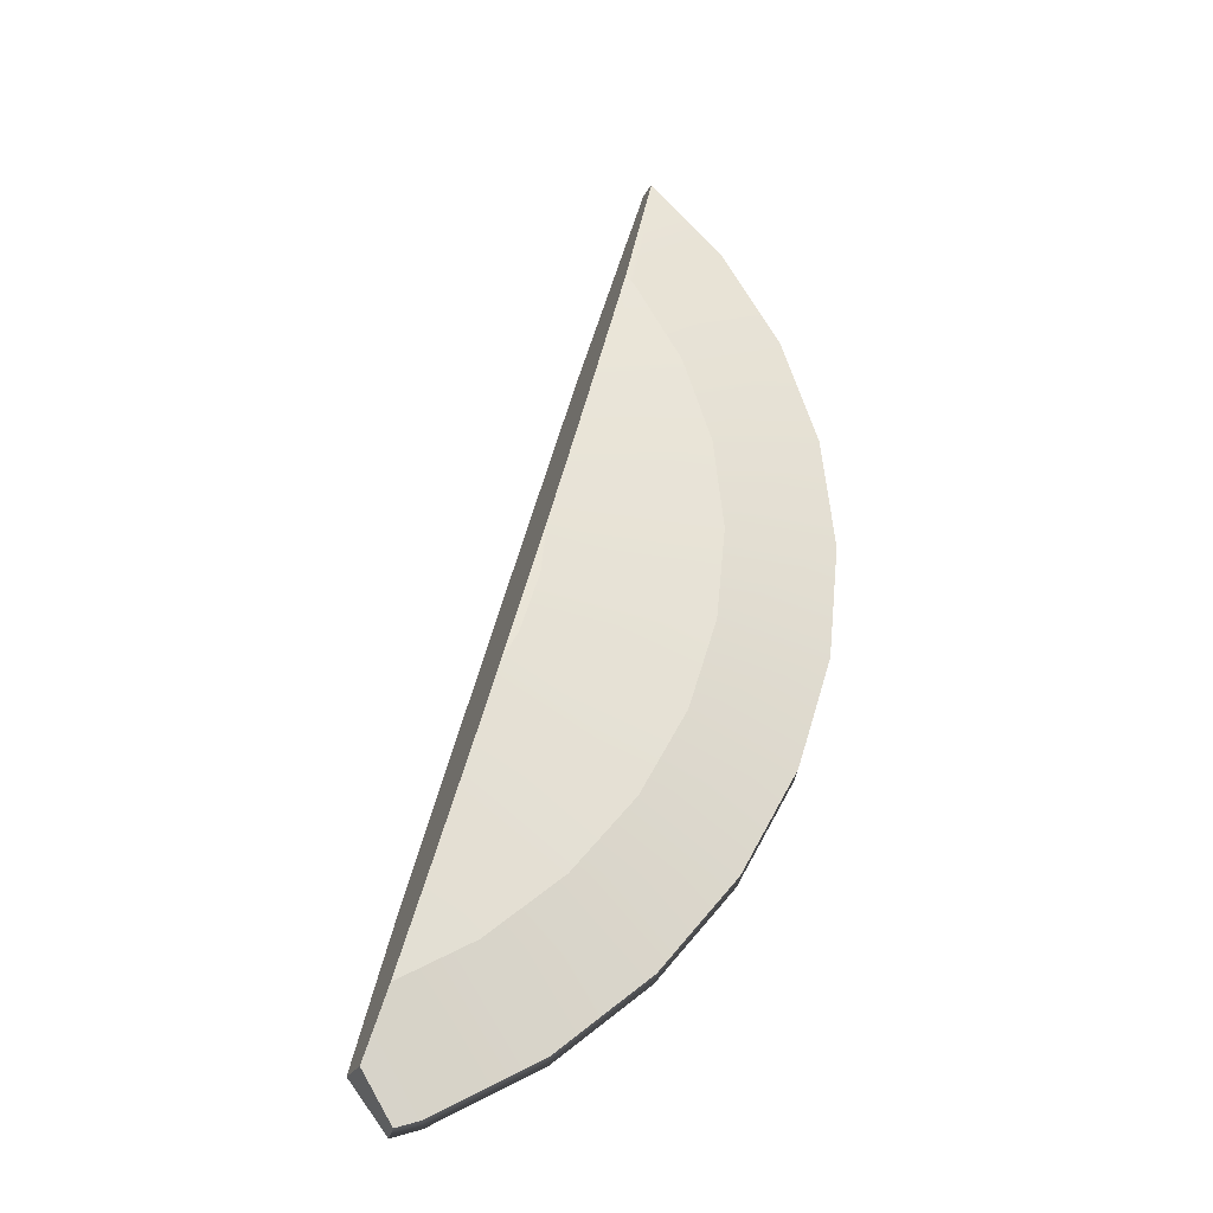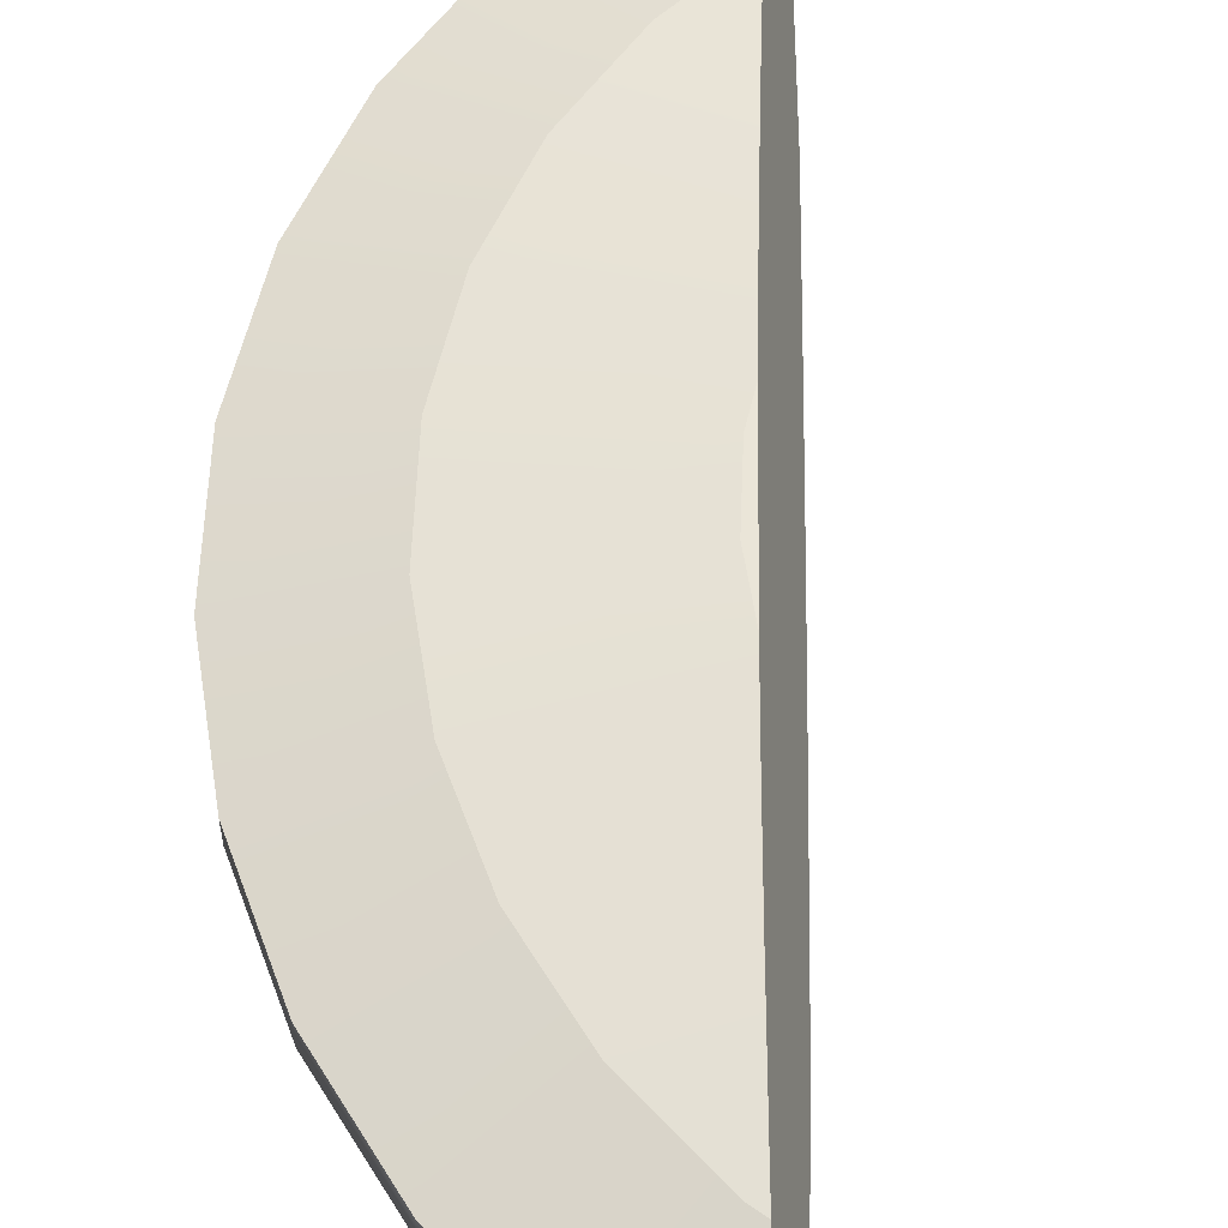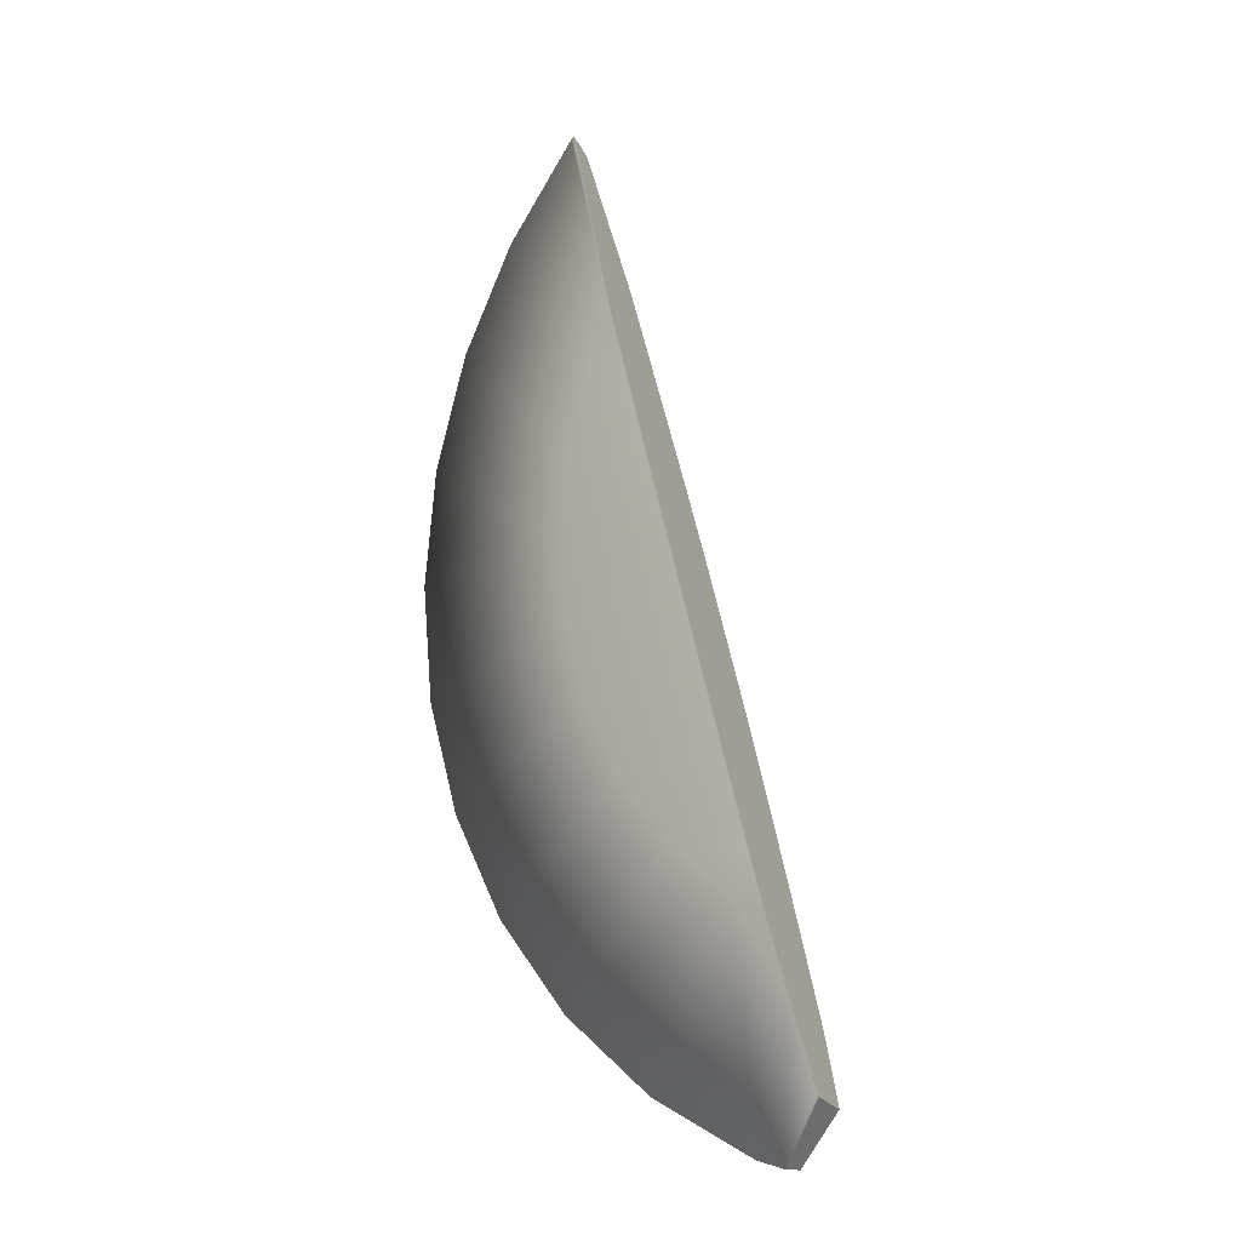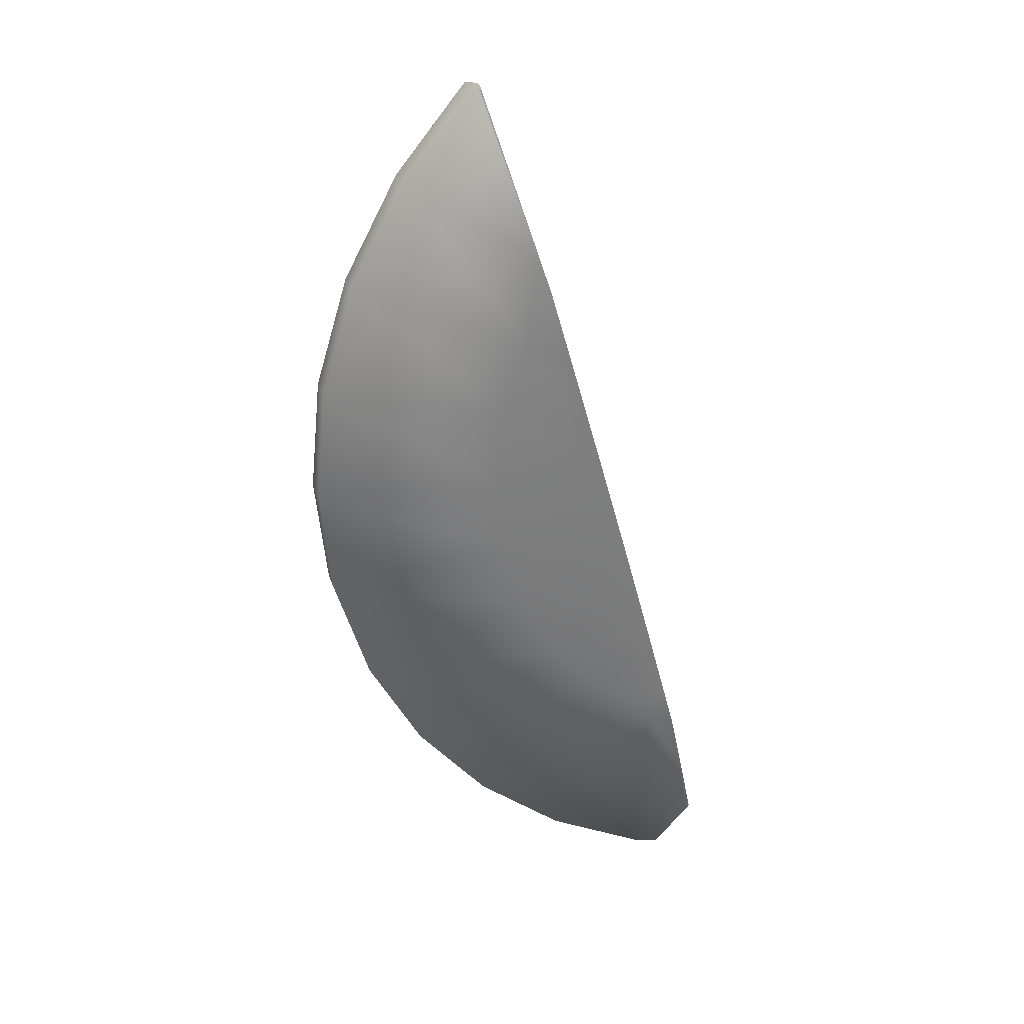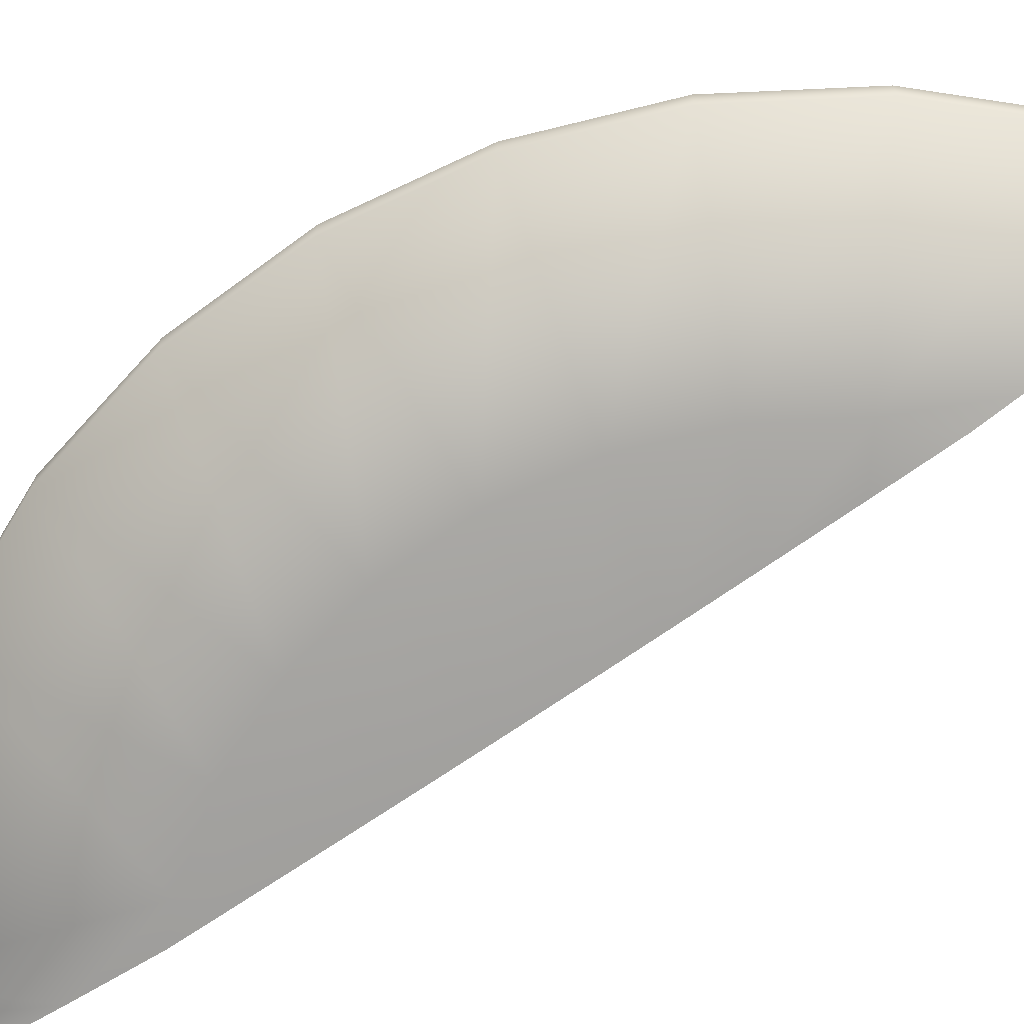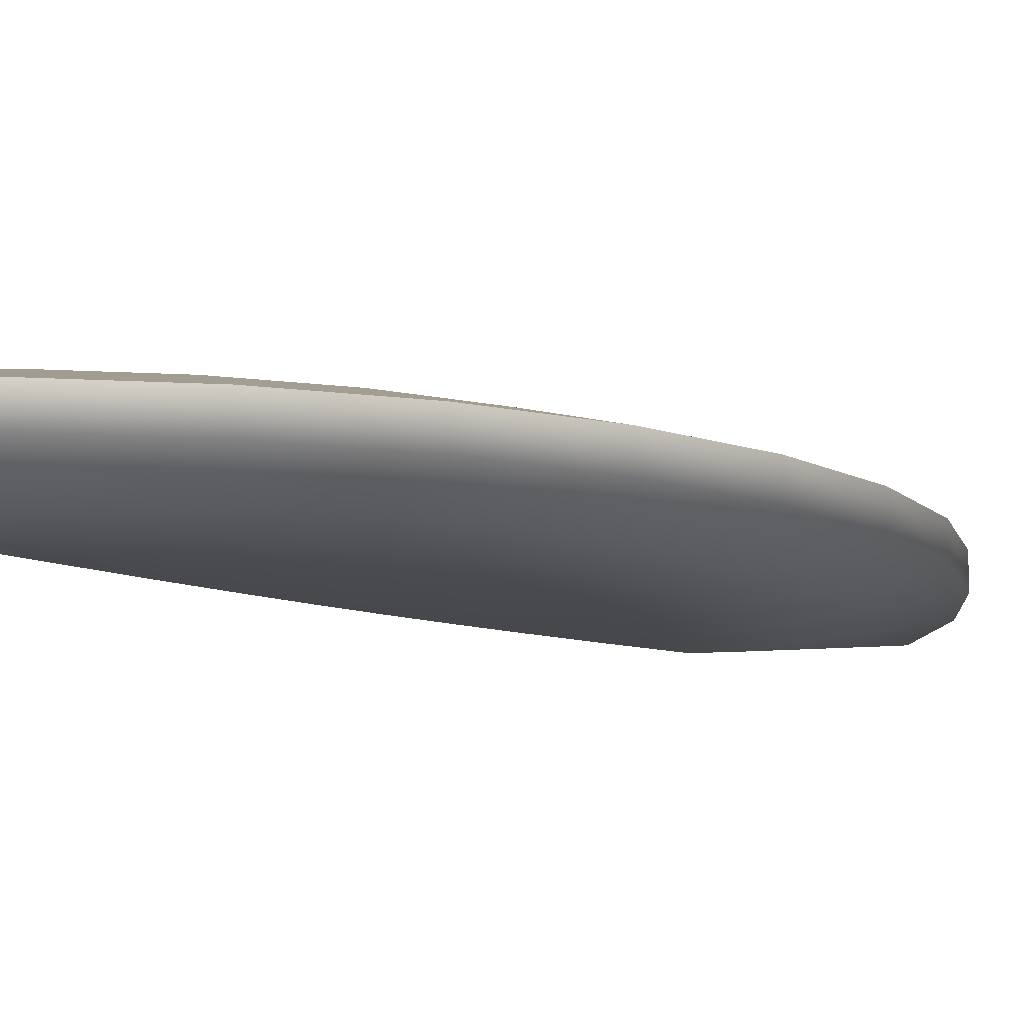
<metadata>
{"format":"obj","ext":"obj","renderer":"f3d","projection":"perspective","resolution":1024,"background":"white","views":[{"elev":-27.6,"azim":-4.0,"up":"+Y"},{"elev":59.1,"azim":165.5,"up":"+Z"},{"elev":-17.0,"azim":-143.4,"up":"+Y"},{"elev":30.6,"azim":162.9,"up":"+Y"},{"elev":-71.1,"azim":109.5,"up":"+Z"},{"elev":-10.5,"azim":30.5,"up":"+Z"}]}
</metadata>
<code>
g ClayBossShattered_cell.001
v -0.3121 -0.6451 0.06304
v -0.3409 -0.7308 0.04334
v -0.3634 -0.7209 -0.04854
v -0.2476 -0.8009 0.01815
v -0.2897 -0.8137 0.01815
v -0.3409 -0.7308 0.04334
v -0.3121 -0.6451 0.06304
v -0.3015 -0.6125 0.06939
v -0.1733 -0.544 0.06939
v -0.06635 -0.704 0.01815
v 0.09252 -0.5737 0.01815
v -0.04361 -0.4375 0.06939
v 0.2229 -0.4148 0.01815
v 0.06283 -0.3078 0.06939
v 0.3198 -0.2335 0.01815
v 0.1419 -0.1599 0.06939
v 0.3794 -0.03685 0.01815
v 0.1906 0.000706 0.06939
v 0.3996 0.1677 0.01815
v 0.2071 0.1677 0.06939
v 0.3794 0.3722 0.01815
v 0.1906 0.3347 0.06939
v 0.3198 0.5689 0.01815
v 0.1419 0.4952 0.06939
v 0.2229 0.7501 0.01815
v 0.06283 0.6432 0.06939
v 0.09839 0.9019 0.01815
v 0.04699 0.6625 0.06939
v -0.09324 0.05717 0.1013
v -0.08395 0.1514 0.1013
v -0.07959 0.1677 0.101
v 0.1906 0.000706 0.06939
v -0.1255 -0.04909 0.1013
v 0.2071 0.1677 0.06939
v 0.1906 0.3347 0.06939
v -0.04824 0.2871 0.09627
v 0.1419 0.4952 0.06939
v -0.01105 0.4318 0.08766
v 0.06283 0.6432 0.06939
v 0.0381 0.6267 0.07268
v 0.04699 0.6625 0.06939
v 0.1419 -0.1599 0.06939
v 0.06283 -0.3078 0.06939
v -0.1677 -0.1538 0.09999
v -0.1527 -0.09996 0.1013
v -0.2032 -0.2779 0.0943
v -0.04361 -0.4375 0.06939
v -0.2481 -0.432 0.08425
v -0.1733 -0.544 0.06939
v -0.3015 -0.6125 0.06939
v -0.3634 -0.7209 -0.04854
v -0.3333 -0.5941 -0.06517
v -0.3121 -0.6451 0.06304
v -0.3015 -0.6125 0.06939
v -0.3333 -0.5941 -0.06517
v -0.2481 -0.432 0.08425
v -0.3015 -0.6125 0.06939
v -0.3011 -0.4614 -0.0802
v -0.2803 -0.3838 -0.08174
v -0.2032 -0.2779 0.0943
v -0.2415 -0.2396 -0.08401
v -0.1677 -0.1538 0.09999
v -0.2106 -0.1251 -0.08528
v -0.1527 -0.09996 0.1013
v -0.1834 -0.02509 -0.08589
v -0.08395 0.1514 0.1013
v -0.1575 0.06995 -0.08596
v -0.1306 0.1677 -0.08551
v -0.07959 0.1677 0.101
v -0.1005 0.2767 -0.08445
v -0.04824 0.2871 0.09627
v -0.06356 0.4101 -0.08251
v -0.01105 0.4318 0.08766
v -0.02928 0.5332 -0.0802
v 0.0381 0.6267 0.07268
v -0.01086 0.5939 -0.07358
v 0.0836 0.9001 -0.03414
v 0.04699 0.6625 0.06939
v 0.09839 0.9019 0.01815
v 0.08764 0.913 -0.03229
v 0.09252 0.909 -0.01046
v -0.2969 -0.8159 -0.03229
v -0.3333 -0.5941 -0.06517
v -0.3634 -0.7209 -0.04854
v -0.2476 -0.8009 -0.03229
v -0.2897 -0.8137 0.01815
v -0.2476 -0.8009 0.01815
v -0.2476 -0.4328 -0.0802
v -0.3011 -0.4614 -0.0802
v -0.2803 -0.3838 -0.08174
v -0.06635 -0.704 -0.03229
v -0.06635 -0.704 0.01815
v 0.09252 -0.5737 -0.03229
v 0.09252 -0.5737 0.01815
v -0.1382 -0.343 -0.0802
v -0.2415 -0.2396 -0.08401
v 0.2229 -0.4148 -0.03229
v 0.2229 -0.4148 0.01815
v -0.04836 -0.2335 -0.0802
v -0.2106 -0.1251 -0.08528
v 0.3198 -0.2335 -0.03229
v 0.3198 -0.2335 0.01815
v 0.01837 -0.1087 -0.0802
v -0.1834 -0.02509 -0.08589
v 0.3794 -0.03685 -0.03229
v 0.3794 -0.03685 0.01815
v 0.05947 0.02679 -0.0802
v -0.1575 0.06995 -0.08596
v 0.3996 0.1677 -0.03229
v 0.3996 0.1677 0.01815
v 0.07334 0.1677 -0.0802
v -0.1306 0.1677 -0.08551
v 0.3794 0.3722 -0.03229
v 0.3794 0.3722 0.01815
v 0.05947 0.3086 -0.0802
v -0.1005 0.2767 -0.08445
v 0.3198 0.5689 -0.03229
v 0.3198 0.5689 0.01815
v 0.01837 0.444 -0.0802
v -0.06356 0.4101 -0.08251
v -0.02928 0.5332 -0.0802
v -0.01086 0.5939 -0.07358
v 0.2229 0.7501 -0.03229
v 0.2229 0.7501 0.01815
v 0.09252 0.909 -0.03229
v 0.0836 0.9001 -0.03414
v 0.09839 0.9019 0.01815
v 0.08764 0.913 -0.03229
v 0.09252 0.909 -0.01046
v -0.08395 0.1514 0.1013
v -0.09324 0.05717 0.1013
v -0.1255 -0.04909 0.1013
v -0.1527 -0.09996 0.1013
v -0.3634 -0.7209 -0.04854
v -0.3409 -0.7308 0.04334
v -0.2897 -0.8137 0.01815
v -0.2969 -0.8159 -0.03229
g ClayBossShattered_cell.001_0
f 3 2 1
f 6 5 4
f 7 6 4
f 8 7 4
f 9 8 4
f 4 10 9
f 9 10 11
f 12 9 11
f 12 11 13
f 14 12 13
f 14 13 15
f 16 14 15
f 16 15 17
f 18 16 17
f 18 17 19
f 20 18 19
f 20 19 21
f 22 20 21
f 22 21 23
f 24 22 23
f 24 23 25
f 26 24 25
f 26 25 27
f 28 26 27
f 31 30 29
f 31 29 32
f 29 33 32
f 32 34 31
f 31 34 35
f 36 31 35
f 36 35 37
f 38 36 37
f 38 37 39
f 40 38 39
f 40 39 41
f 33 42 32
f 43 42 33
f 33 44 43
f 33 45 44
f 44 46 43
f 46 47 43
f 46 48 47
f 48 49 47
f 48 50 49
f 53 52 51
f 53 54 52
f 57 56 55
f 56 58 55
f 56 59 58
f 56 60 59
f 60 61 59
f 60 62 61
f 62 63 61
f 62 64 63
f 64 65 63
f 64 66 65
f 66 67 65
f 66 68 67
f 66 69 68
f 69 70 68
f 69 71 70
f 71 72 70
f 71 73 72
f 73 74 72
f 73 75 74
f 75 76 74
f 75 77 76
f 75 78 77
f 78 79 77
f 79 80 77
f 79 81 80
f 84 83 82
f 83 85 82
f 86 82 85
f 87 86 85
f 85 83 88
f 83 89 88
f 90 88 89
f 87 85 91
f 88 91 85
f 92 87 91
f 92 91 93
f 93 91 88
f 94 92 93
f 95 88 90
f 95 93 88
f 96 95 90
f 94 93 97
f 97 93 95
f 98 94 97
f 99 95 96
f 99 97 95
f 100 99 96
f 98 97 101
f 101 97 99
f 102 98 101
f 103 99 100
f 103 101 99
f 104 103 100
f 102 101 105
f 105 101 103
f 106 102 105
f 107 103 104
f 107 105 103
f 108 107 104
f 106 105 109
f 109 105 107
f 110 106 109
f 111 107 108
f 111 109 107
f 112 111 108
f 110 109 113
f 113 109 111
f 114 110 113
f 115 111 112
f 115 113 111
f 116 115 112
f 114 113 117
f 117 113 115
f 118 114 117
f 119 115 116
f 119 117 115
f 120 119 116
f 121 119 120
f 119 121 122
f 118 117 123
f 123 117 119
f 119 122 123
f 124 118 123
f 125 123 122
f 124 123 125
f 126 125 122
f 125 127 124
f 128 125 126
f 125 129 127
f 129 125 128
f 132 131 130
f 133 132 130
f 136 135 134
f 137 136 134

</code>
